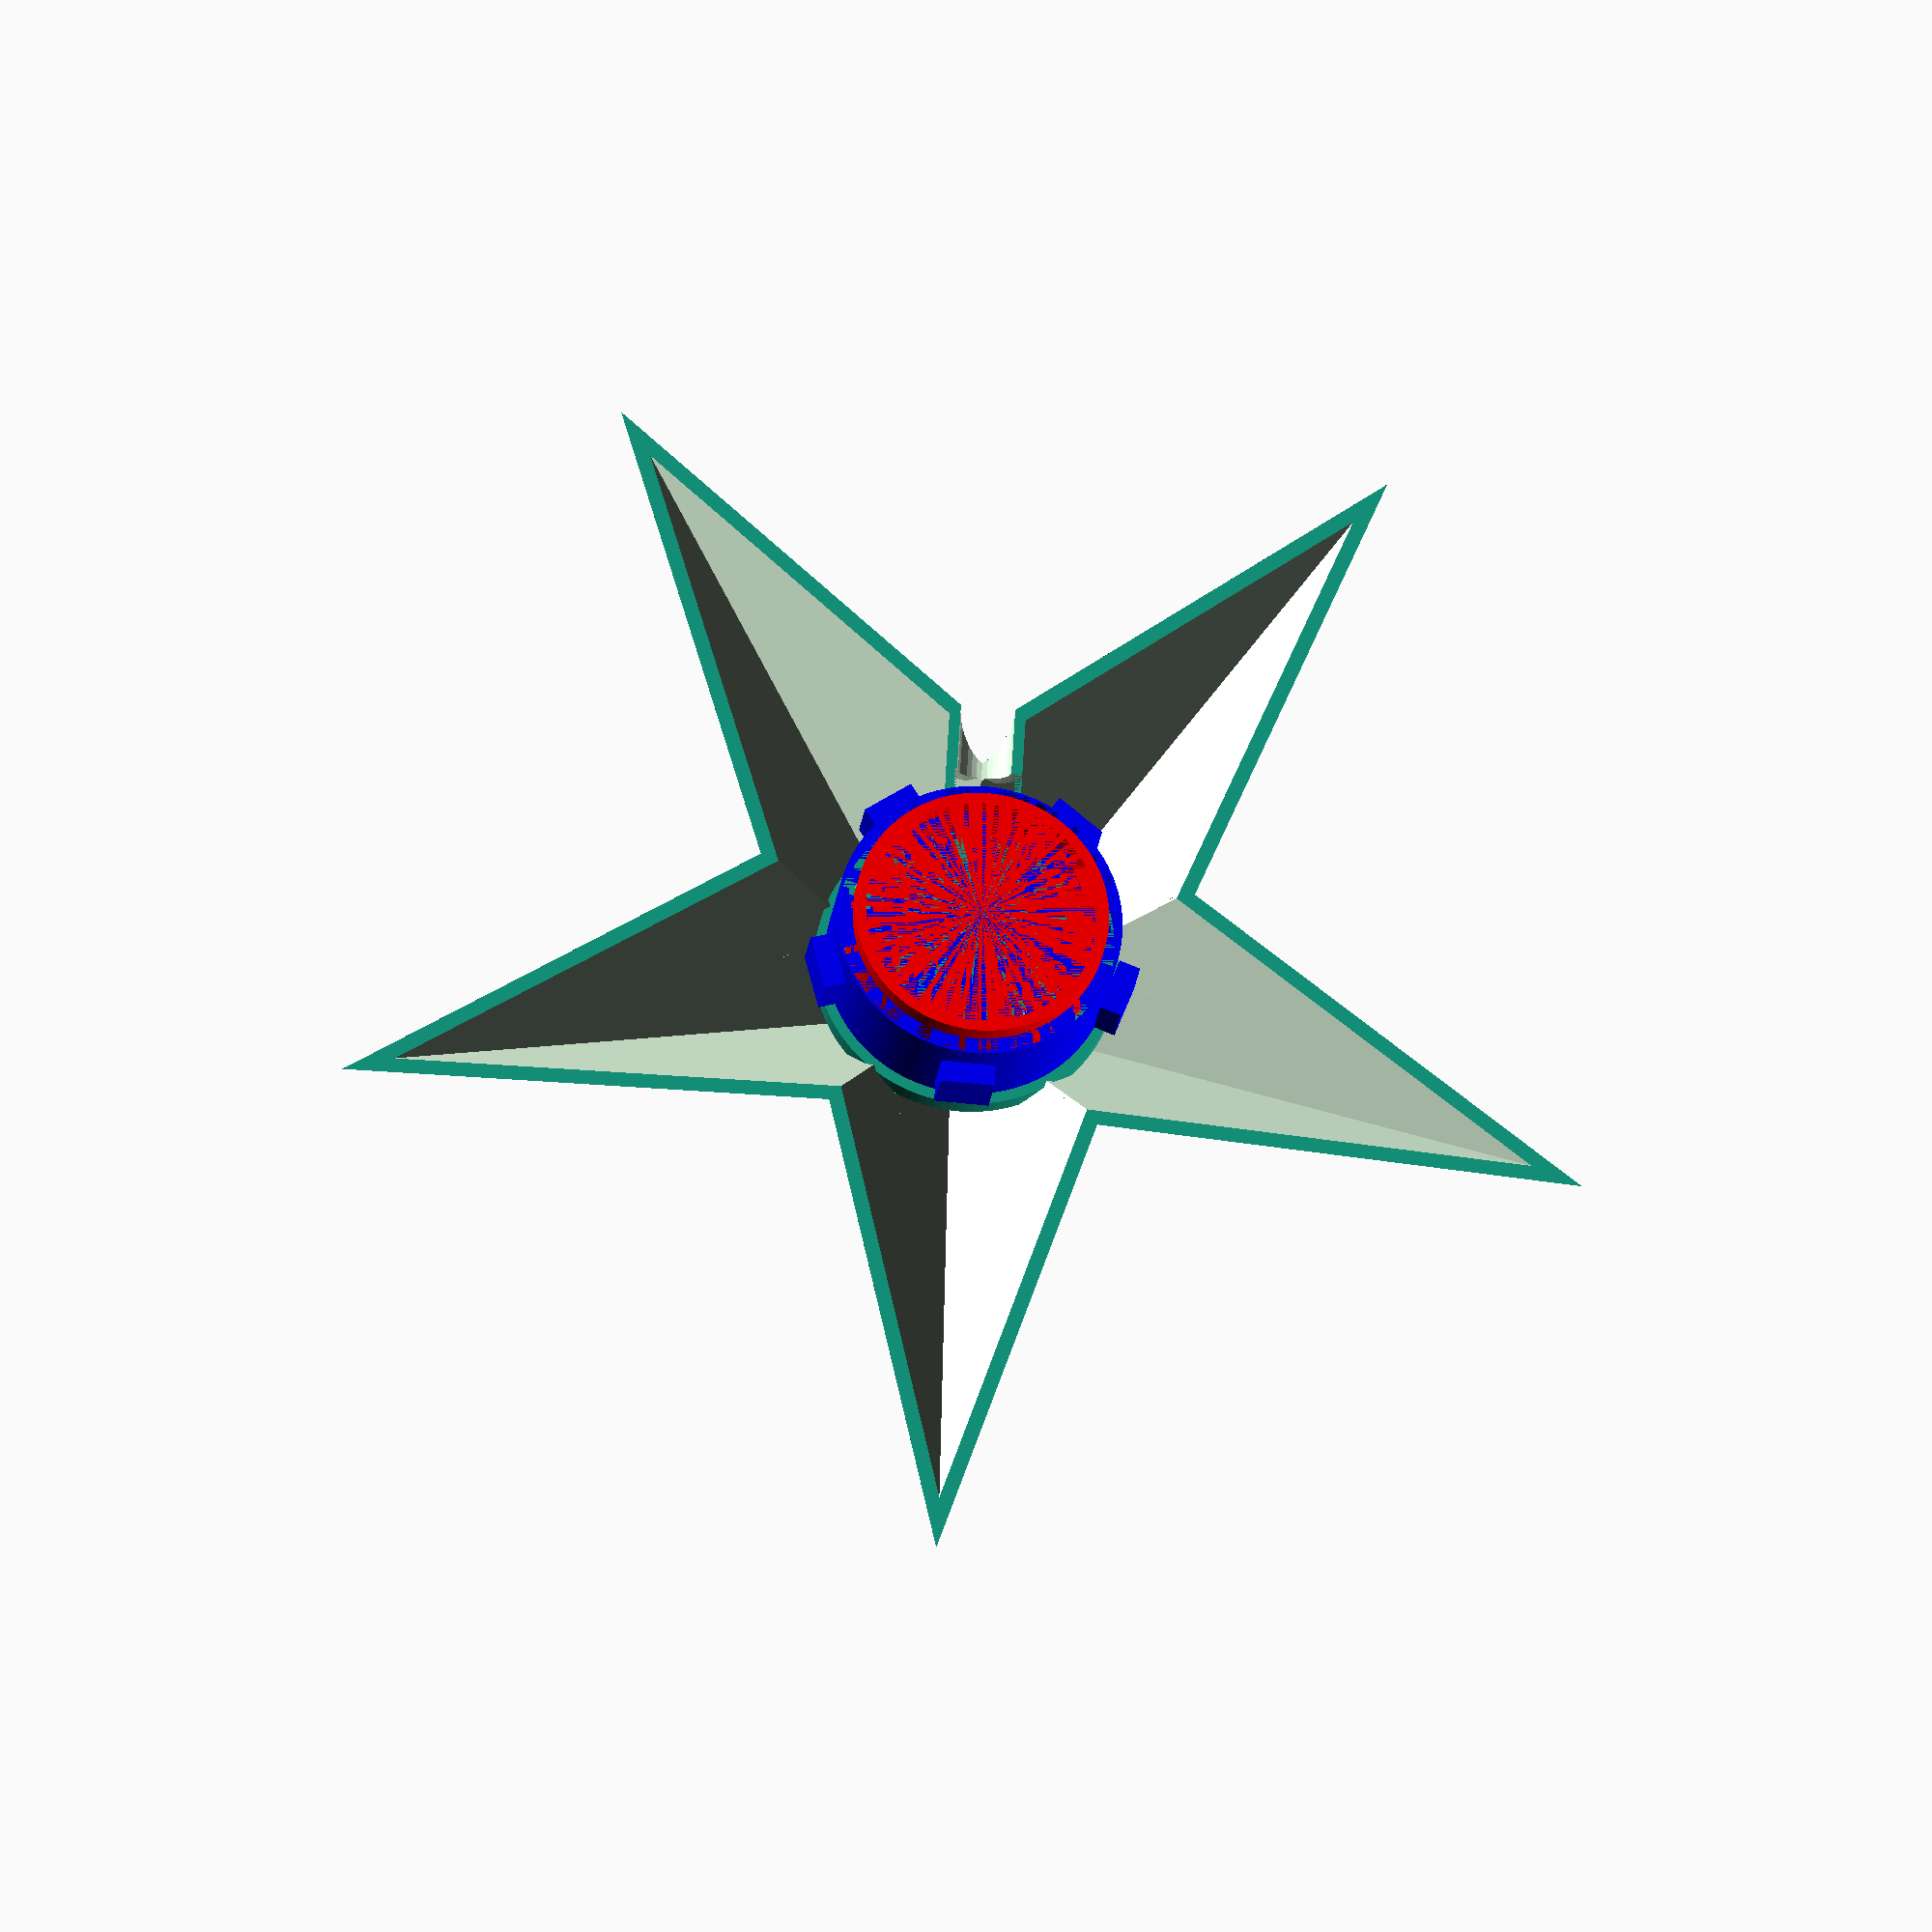
<openscad>
/**
 * Decorative star containing a LED strip.
 * Print the star container twice (print1 mode)
 * and print the blocker once (print2 mode)
 */

// Display mode (all, view, print1, print2)
mode = "view";

// Number of branches of the start
branches = 5;
// Internal radius of the star
int_radius = 21;
// External radius of the star
ext_radius = 60;
// Height of the half star
height = 20;
// Width of the star container
width = 2;
// Diameter of the cable space
cable_diam = 5;

// Resolution
$fa = 3; // Minimum angle (lower = higher max resolution, def 12)
$fs = 0.5; // Max fragment size (lower = higher min resolution, def 2)

/**
 * Draw one star branch
 */
module branch(branches, int_radius, ext_radius, height) {
	origin = [-int_radius/2, 0, 0];
	top = [0, 0, height];
	summit = [ext_radius, 0, 0];
	angle = 360 / branches / 2;
	int1 = [int_radius * cos(angle), int_radius * sin(angle), 0];
	int2 = [int_radius * cos(angle), -int_radius * sin(angle), 0];
	points = [origin, int1, int2, summit, top];
	faces = [[0, 2, 3, 1], [4, 3, 2], [4, 1, 3], [4, 2, 0], [4, 0, 1]];
	polyhedron(points = points, faces = faces);
}

/**
 * Draw a full star
 */
module star(branches, int_radius, ext_radius, height) {
	for (i = [0:branches-1]) {
		rotate([0, 0, i * 360 / branches]) {
			branch(branches, int_radius, ext_radius, height);
		}
	}
}

/**
 * Draw an empty star
 */
module empty_star(branches, int_radius, ext_radius, height, width) {
	difference() {
		star(branches, int_radius, ext_radius, height);
		translate([0, 0, -width*0.825])
			star(branches, int_radius, ext_radius, height);
	}
}

/**
 * Size computation for the LED strip
 */
function strip_height() = 10;
function strip_diam(leds) = (16.7 - 0.2) * leds / PI;
function strip_diam_in(leds) = strip_diam(leds) - 0.4;
function strip_diam_sup(leds) = strip_diam_in(leds);

/**
 * Draw a real-size model of the LED strip
 */
module led_strip(leds) {
	translate([0, 0, -5]) {
		difference() {
			cylinder(h = strip_height(), d = strip_diam(leds));
			cylinder(h = strip_height(), d = strip_diam_in(leds));
		}
	}
	for (i = [0:leds-1]) {
		rotate([0, 0, i * 360 / leds]) {
			translate([strip_diam(leds)/2, -2.5, -2.5])
				cube([2, 5, 5]);
		}
	}
}

/**
 * Star containing a LED strip
 */
module led_star() {
	difference() {
		// Base star
		union() {
			empty_star(branches, int_radius, ext_radius, height, width);
			difference() {
				intersection() {
					star(branches, int_radius, ext_radius, height, width);
					translate([-ext_radius, 0, 0])
						rotate([0, 90, 0])
							cylinder(d = cable_diam+width, h = ext_radius);
				}
				cylinder(h = support_height, d = strip_diam_sup(branches) + 4*width);
			}
		}
		// Cable space
		translate([-ext_radius, 0, 0])
			rotate([0, 90, 0])
				cylinder(d = cable_diam, h = ext_radius);
	}
	// LED strip support
	support_strip_height = strip_height() / 2 + 0.5;
	support_height = support_strip_height + 2;
	intersection() {
		star(branches, int_radius, ext_radius, height, width);
		difference() {
			union() {
				cylinder(h = support_height, d = strip_diam_sup(branches));
				translate([0, 0, support_strip_height])
					cylinder(h = support_height - support_strip_height, d = strip_diam_sup(branches) + width);
			}
			cylinder(h = height, d = strip_diam_sup(branches)-width);
		}
	}
}

/**
 * Blocker to hold both star halves
 */
module star_blocker(shift) {
	blocker_height = 7;
	translate([0, 0, shift ? -blocker_height : 0]) {
		difference() {
			cylinder(d = strip_diam_sup(branches)-width-0.5, h = blocker_height * 2);
			cylinder(d = strip_diam_sup(branches)-2*width-0.5, h = blocker_height * 2);
		}
	}
}

// Half of the LED container
if (mode == "all" || mode == "view" || mode == "print1")
	led_star();
// Second half of the LED container
if (mode == "all")
	rotate([180, 0, 0])
		led_star();
// Blocker of the container
if (mode == "all" || mode == "view" || mode == "print2")
	color("red")
		star_blocker(mode != "print2");
// Model of the LED strip
if (mode == "all" || mode == "view")
	color("blue")
		led_strip(branches);
</openscad>
<views>
elev=201.7 azim=266.7 roll=6.3 proj=o view=solid
</views>
